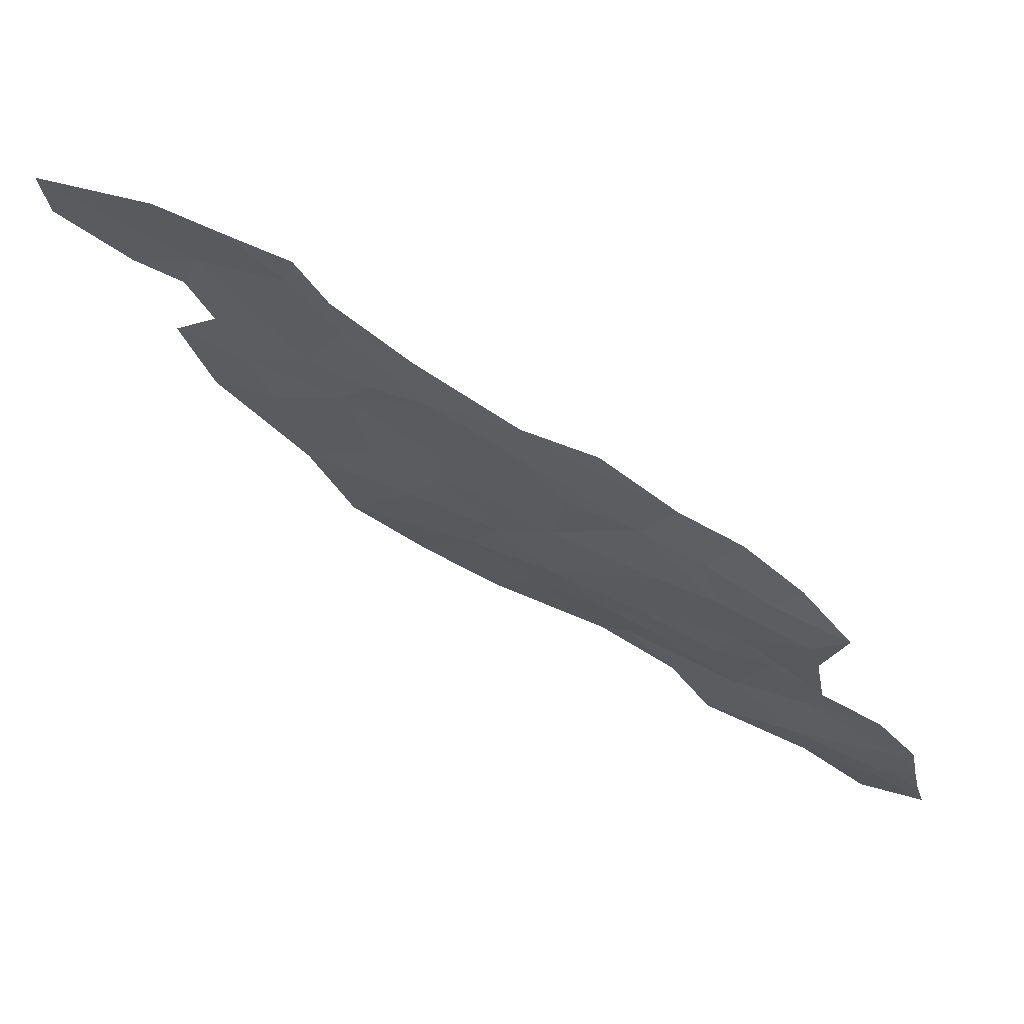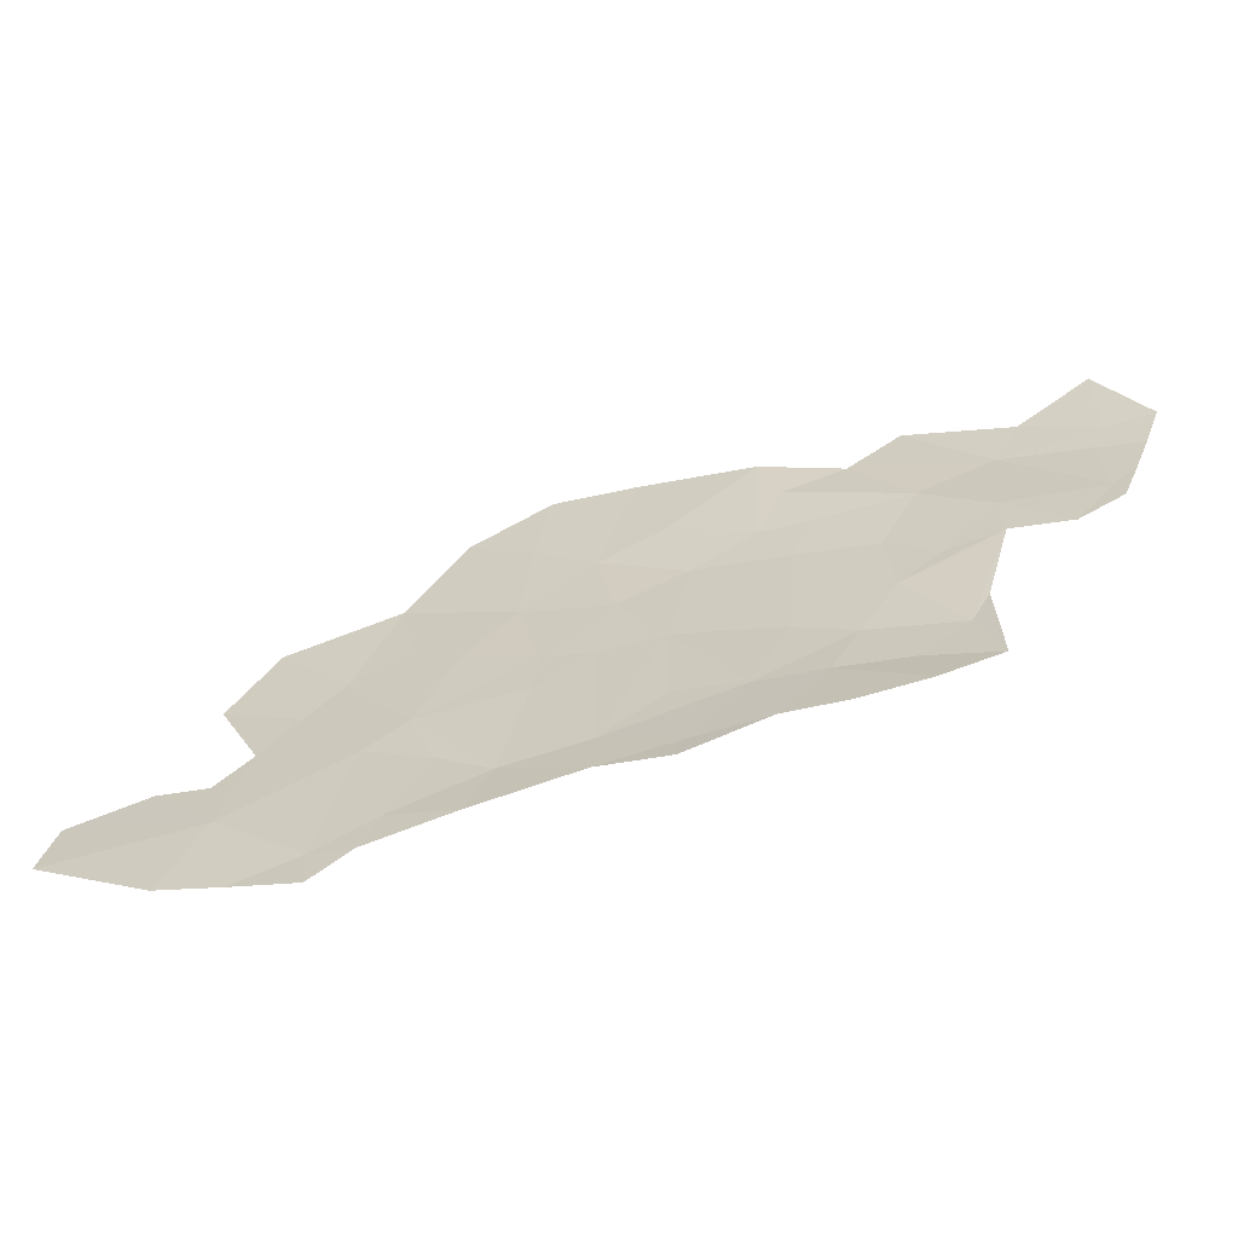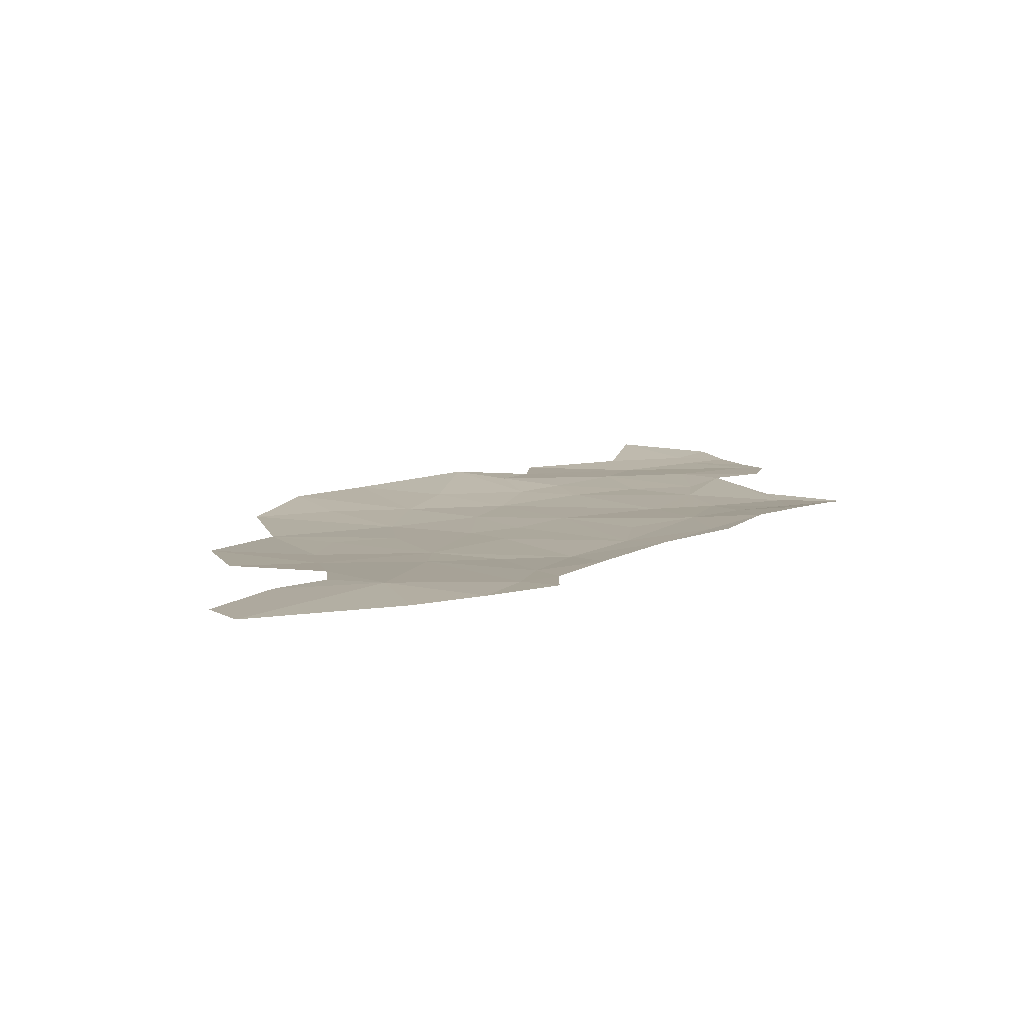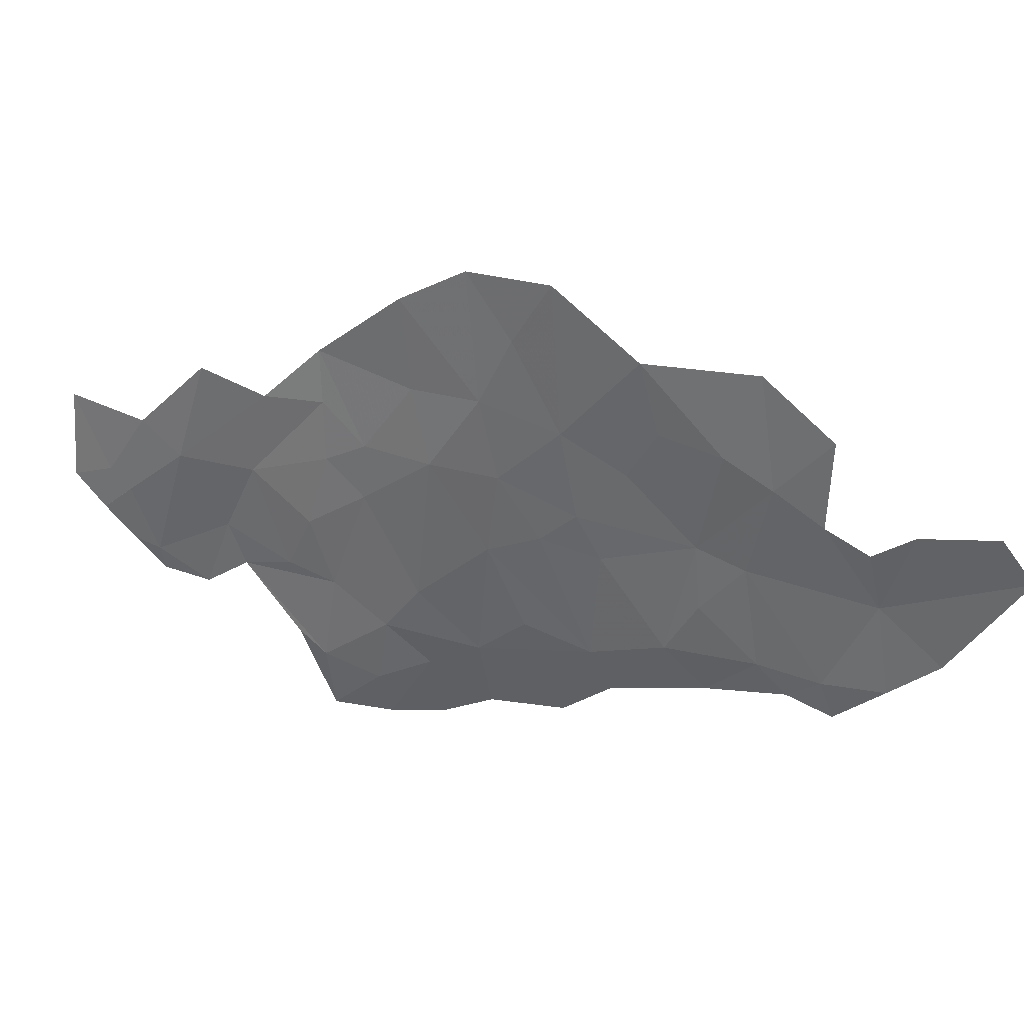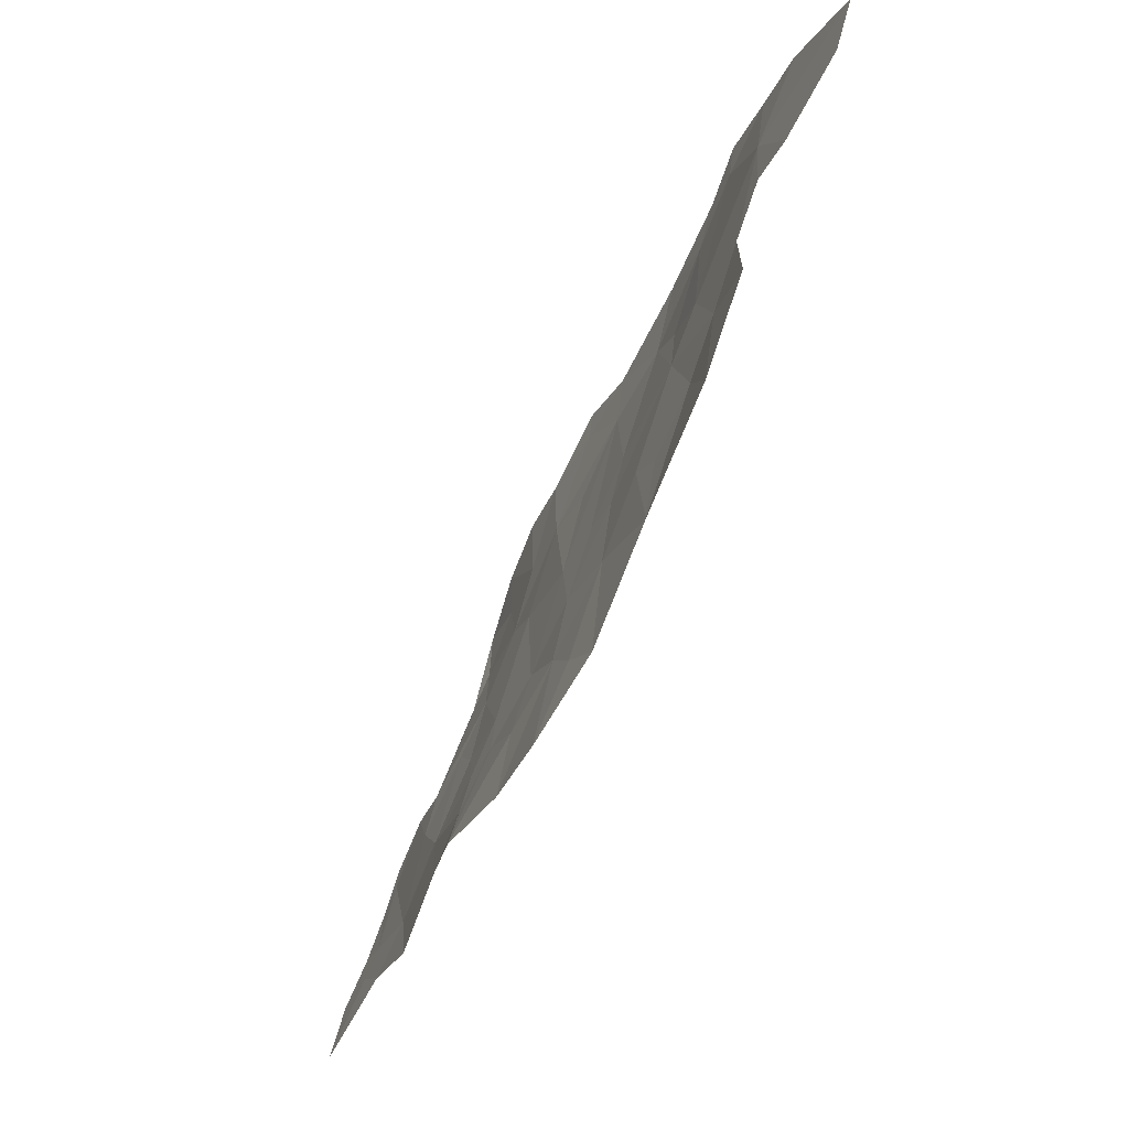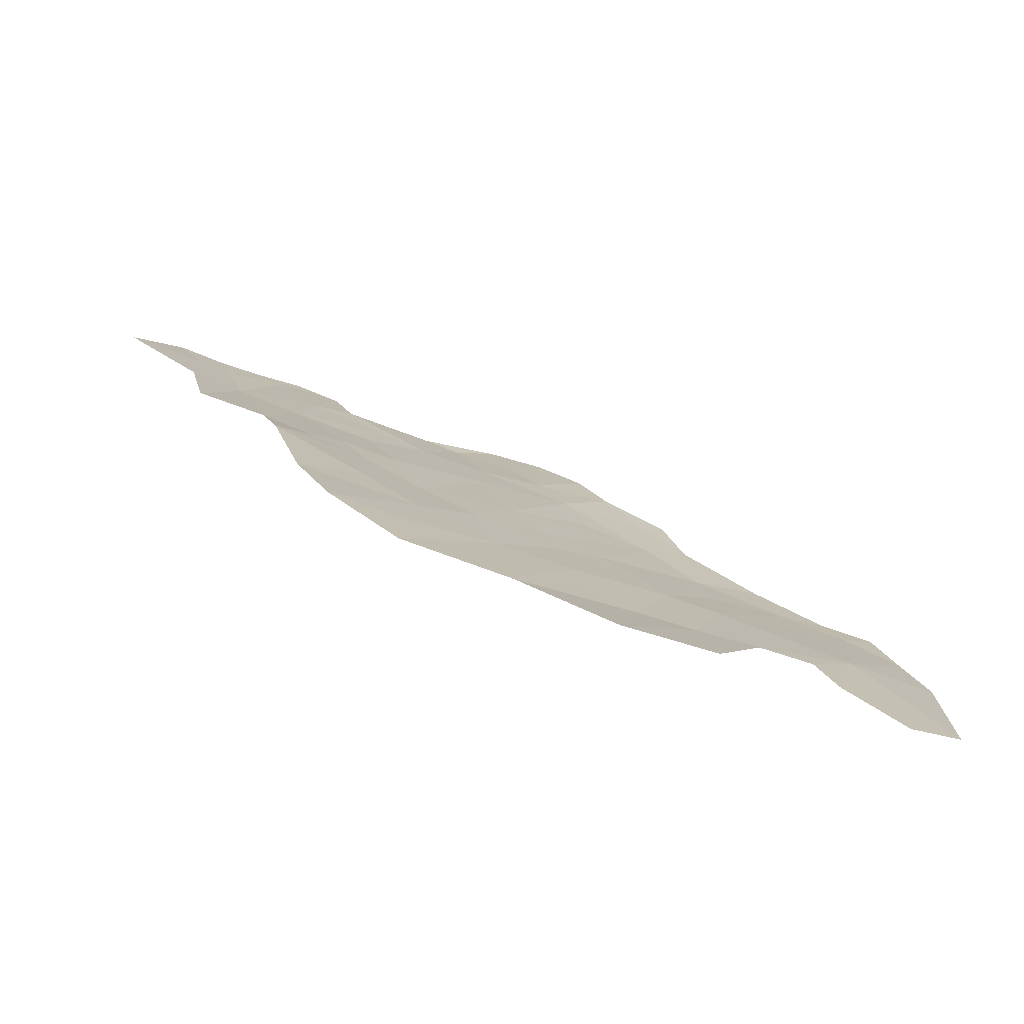
<metadata>
{"format":"obj","ext":"obj","renderer":"f3d","projection":"perspective","resolution":1024,"background":"white","views":[{"elev":50.8,"azim":-139.9,"up":"+Y"},{"elev":14.8,"azim":-158.7,"up":"+Z"},{"elev":-10.7,"azim":154.6,"up":"+Z"},{"elev":-50.1,"azim":44.3,"up":"+Z"},{"elev":-24.5,"azim":83.0,"up":"+Y"},{"elev":6.7,"azim":73.9,"up":"+Z"}]}
</metadata>
<code>
v 67 911.5 -0.3984
v 68.45 913.9 -1.376
v 66.99 915.9 -1.686
v 101.5 946.4 -17.59
v 97.72 940.6 -15.03
v 100.9 931.9 -12.93
v 106.7 933.6 -14.62
v 100.9 931.9 -12.93
v 107.9 926.3 -12.43
v 84.26 933.4 -10.55
v 90.44 932.2 -11.17
v 90.98 940.7 -13.55
v 108.9 955.6 -21.42
v 115.5 955.6 -22.69
v 115.5 960 -23.82
v 93.79 921.1 -8.014
v 86.35 920.1 -6.558
v 93.43 915.9 -6.02
v 121.9 946.6 -21.02
v 129.9 956.4 -24.84
v 119.4 960.6 -24.64
v 80.47 922.6 -6.218
v 77.68 916 -3.316
v 85.42 912.7 -3.693
v 75.81 920.3 -4.43
v 67 907.1 1.094
v 71.3 904.3 1.401
v 71.4 907.1 0.2434
v 67 902.7 2.876
v 74.22 896.4 4.358
v 79.86 907.2 -1.413
v 89.89 901.6 -0.9509
v 93.14 907.5 -3.109
v 79.23 902.3 0.6784
v 83.08 926.8 -8.135
v 90.44 932.2 -11.17
v 84.26 933.4 -10.55
v 90.98 940.7 -13.55
v 84.85 939.5 -12.1
v 84.26 933.4 -10.55
v 86.82 946.8 -13.95
v 93.71 948.7 -16.21
v 101.5 946.4 -17.59
v 97.72 940.6 -15.03
v 100.9 931.9 -12.93
v 102.8 921.6 -10.05
v 93.79 921.1 -8.014
v 98.22 916.9 -7.285
v 93.43 915.9 -6.02
v 107.9 926.3 -12.43
v 100 951.2 -18.35
v 108.8 949.4 -20.06
v 93.19 951.2 -16.54
v 75.5 932.6 -9.102
v 71.4 938 -9.777
v 75 929.2 -7.72
v 75.81 920.3 -4.43
v 83.08 926.8 -8.135
v 80.47 922.6 -6.218
v 86.35 920.1 -6.558
v 85.42 912.7 -3.693
v 93.43 915.9 -6.02
v 97.78 911.4 -4.774
v 93.14 907.5 -3.109
v 79.86 907.2 -1.413
v 77.68 916 -3.316
v 68.45 913.9 -1.376
v 70.16 919.7 -3.315
v 75.81 920.3 -4.43
v 66.99 915.9 -1.686
v 71.4 907.1 0.2434
v 67 911.5 -0.3984
v 67 907.1 1.078
v 67 907.1 1.094
v 71.3 904.3 1.401
v 93.79 921.1 -8.014
v 84.26 933.4 -10.55
v 78.36 937.9 -10.86
v 84.85 939.5 -12.1
v 75.81 942.4 -11.04
v 81.13 945.5 -12.47
v 86.82 946.8 -13.95
v 108.8 949.4 -20.06
v 108.9 955.6 -21.42
v 100 951.2 -18.35
v 115.5 955.6 -22.69
v 130.9 964.4 -27.84
v 129.9 956.4 -24.84
v 144.1 960.5 -29.26
v 124.3 964.4 -26.64
v 119.4 960.6 -24.64
v 117.7 964.4 -25.36
v 115.5 960 -23.82
v 121.9 946.6 -21.02
v 115.1 947.4 -20.44
v 119.5 942.1 -19.38
v 110.4 938.3 -16.76
v 106.7 933.6 -14.62
v 101.5 946.4 -17.59
v 100.9 931.9 -12.93
v 97.78 911.4 -4.774
v 98.22 916.9 -7.285
v 93.43 915.9 -6.02
v 111.7 933.4 -15.54
v 116.9 925.7 -14.04
v 119.3 932.5 -16.44
v 128.8 923.9 -15.67
v 127.1 913.8 -11.85
v 119.7 916.2 -11.07
v 112.3 919.2 -10.75
v 107.9 926.3 -12.43
v 106.7 933.6 -14.62
v 110.4 938.3 -16.76
v 119.5 942.1 -19.38
v 125 930.6 -16.99
v 128.6 935.6 -19.23
v 137.2 931.1 -18.78
v 130.2 940.8 -20.88
v 138.2 940 -21.59
v 131.5 946.6 -22.56
v 121.9 946.6 -21.02
v 129.9 956.4 -24.84
v 133.1 951.2 -24.06
v 138.1 951.6 -25.22
v 144.7 955.2 -27.84
v 144.1 960.5 -29.26
v 115.1 947.4 -20.44
v 102.8 921.6 -10.05
v 107.1 914.9 -7.992
v 101.6 907.3 -3.571
v 93.14 907.5 -3.109
v 113.1 907.4 -6.339
v 120.8 908.8 -8.256
f 3 1 2
f 6 4 5
f 9 7 8
f 12 10 11
f 15 13 14
f 18 16 17
f 21 19 20
f 24 22 23
f 23 22 25
f 28 26 27
f 26 29 27
f 29 30 27
f 33 31 32
f 32 31 34
f 31 27 34
f 27 30 34
f 37 35 36
f 40 38 39
f 39 38 41
f 38 42 41
f 41 42 53
f 53 42 51
f 52 51 43
f 51 42 43
f 42 38 43
f 43 38 44
f 44 38 45
f 38 36 45
f 50 45 46
f 45 36 46
f 49 48 47
f 48 46 47
f 46 36 47
f 36 35 47
f 56 54 55
f 54 78 55
f 55 78 80
f 82 81 79
f 81 80 79
f 80 78 79
f 79 78 77
f 78 54 77
f 77 54 58
f 76 58 60
f 75 65 71
f 74 71 73
f 73 71 72
f 72 71 67
f 71 65 67
f 70 67 68
f 69 68 66
f 68 67 66
f 67 65 66
f 66 65 61
f 65 64 61
f 64 63 61
f 63 62 61
f 62 60 61
f 61 60 59
f 60 58 59
f 59 58 57
f 58 54 57
f 54 56 57
f 85 83 84
f 84 83 86
f 89 87 88
f 87 90 88
f 88 90 91
f 90 92 91
f 92 93 91
f 93 86 91
f 91 86 94
f 94 86 95
f 86 83 95
f 95 83 96
f 96 83 97
f 100 98 99
f 98 97 99
f 97 83 99
f 103 101 102
f 106 104 105
f 109 105 110
f 102 129 128
f 129 110 128
f 128 110 111
f 110 105 111
f 105 104 111
f 111 104 112
f 112 104 113
f 113 104 114
f 104 106 114
f 106 115 114
f 115 116 114
f 116 118 114
f 127 114 121
f 114 118 121
f 126 122 125
f 125 122 124
f 124 122 123
f 123 122 120
f 122 121 120
f 121 118 120
f 120 118 119
f 119 118 117
f 118 116 117
f 117 116 107
f 116 115 107
f 115 106 107
f 106 105 107
f 107 105 108
f 105 109 108
f 108 109 133
f 109 110 133
f 133 110 132
f 110 129 132
f 132 129 130
f 129 102 130
f 102 101 130
f 130 101 131

</code>
